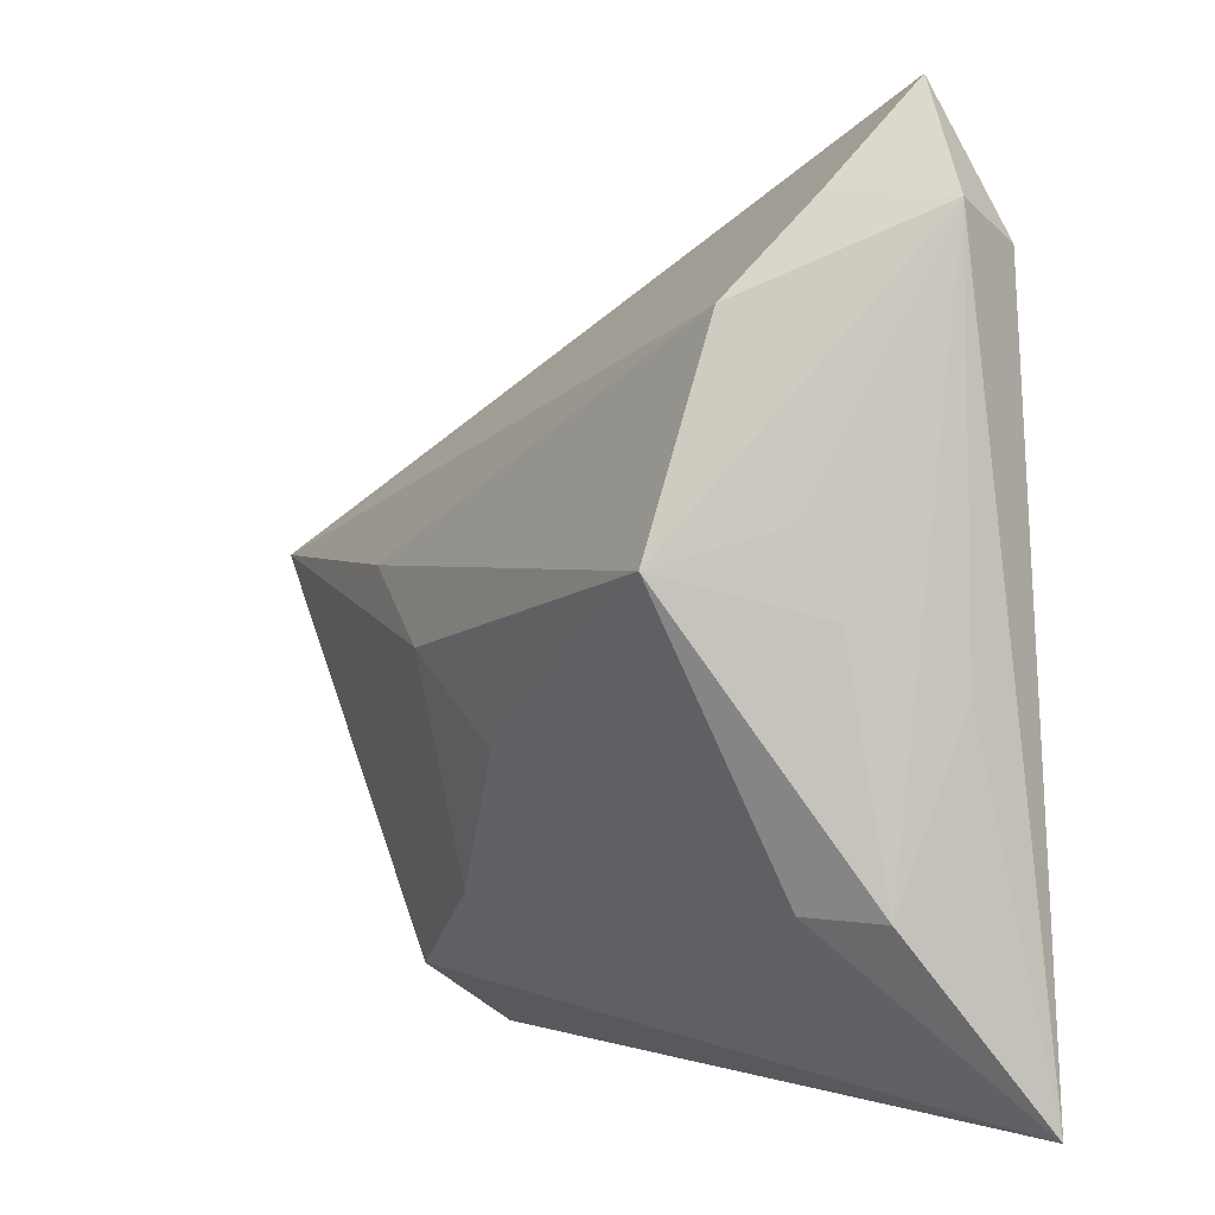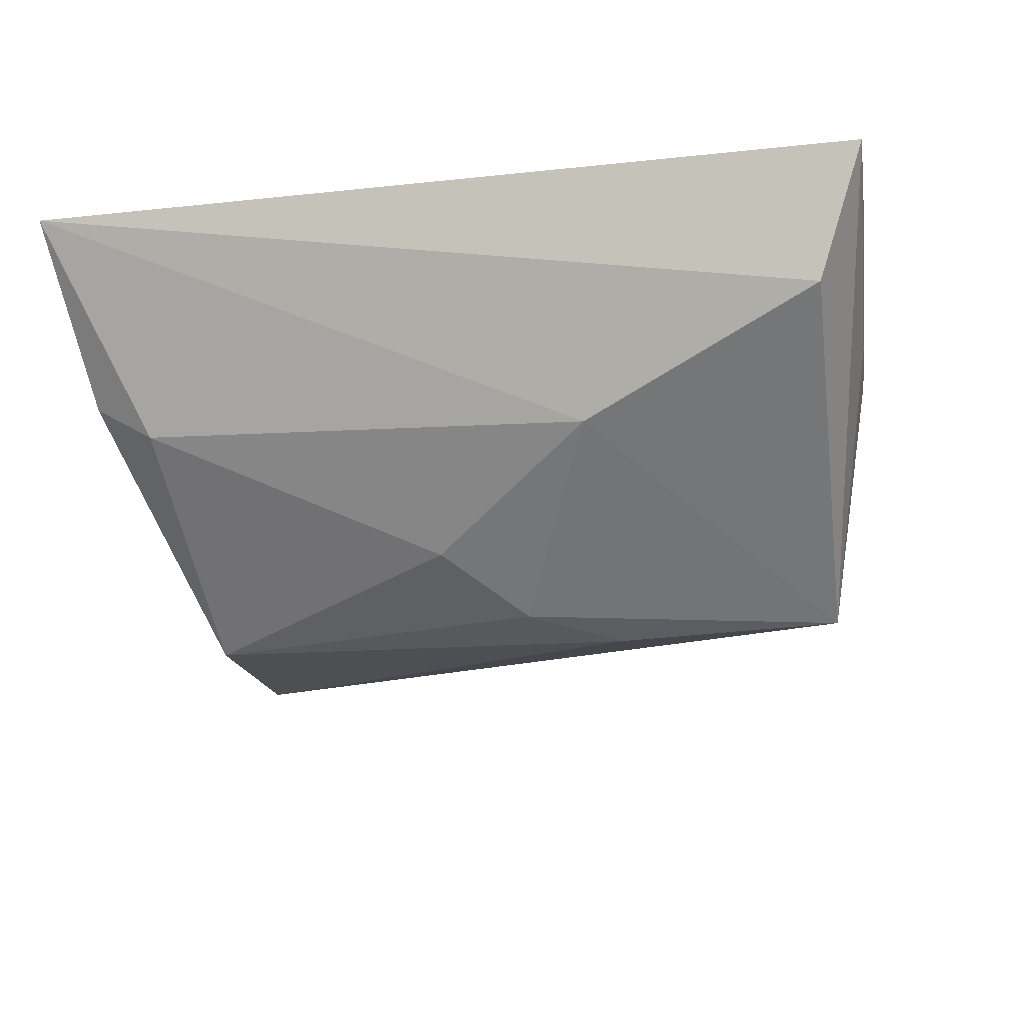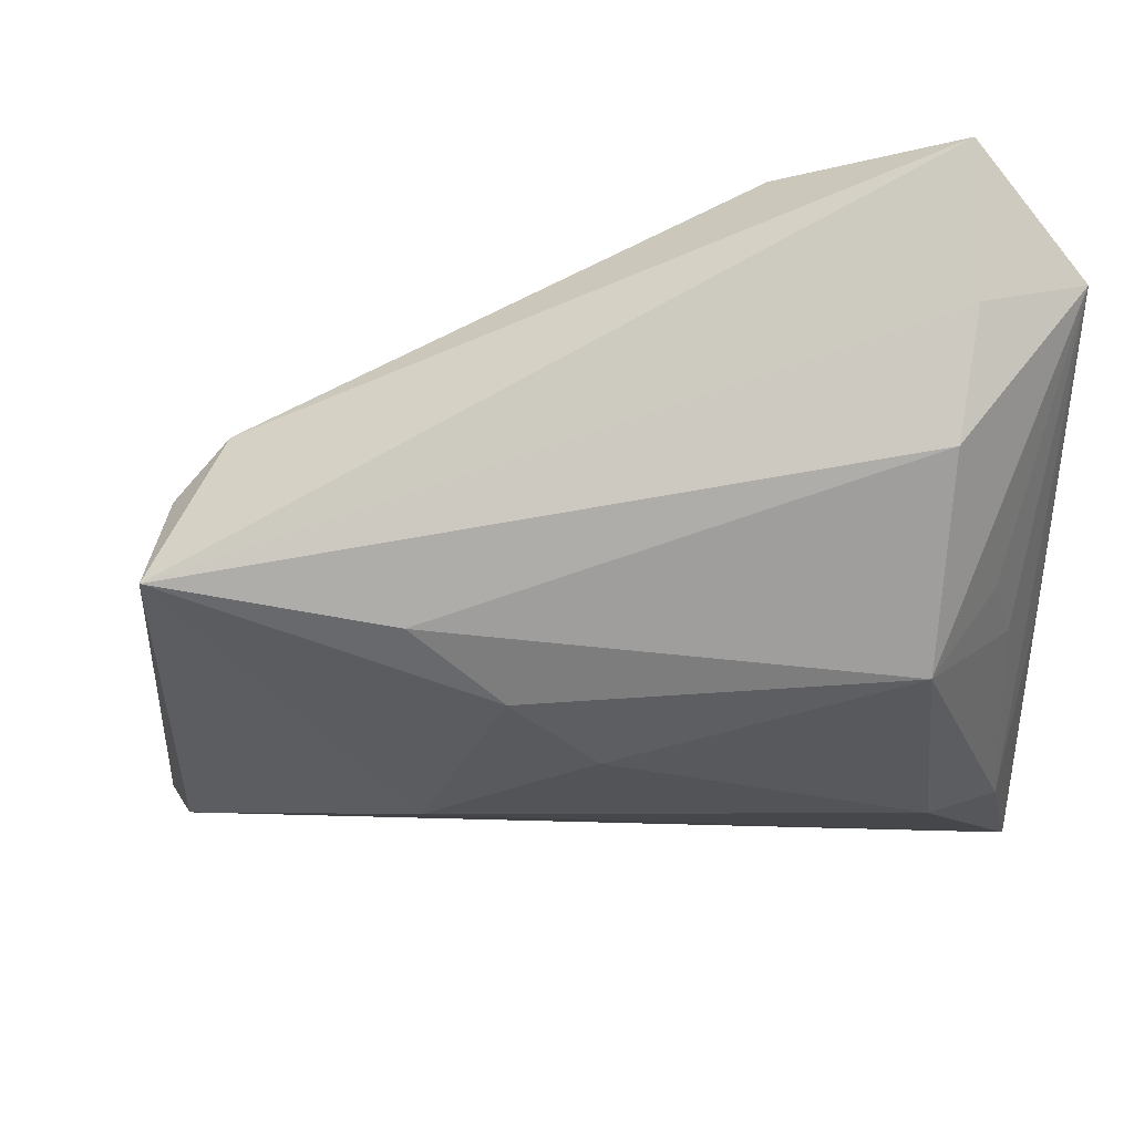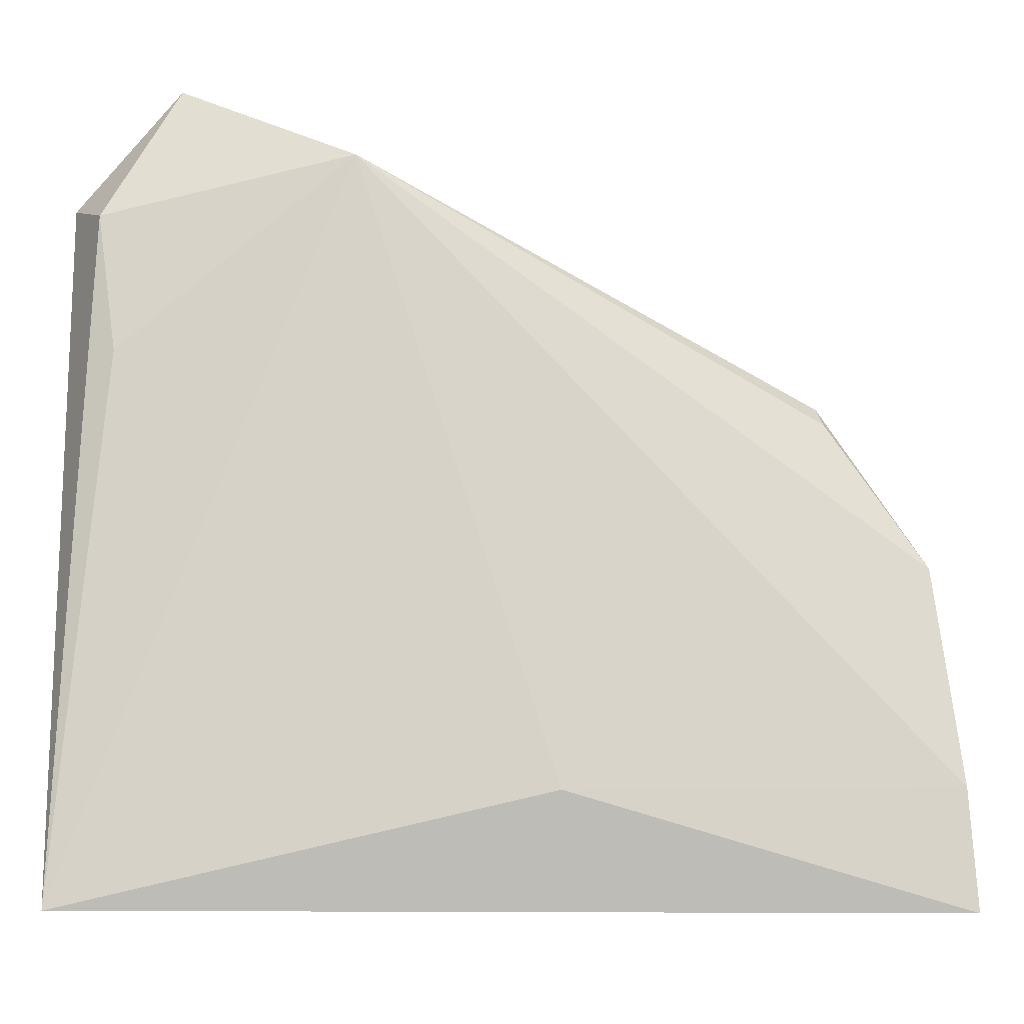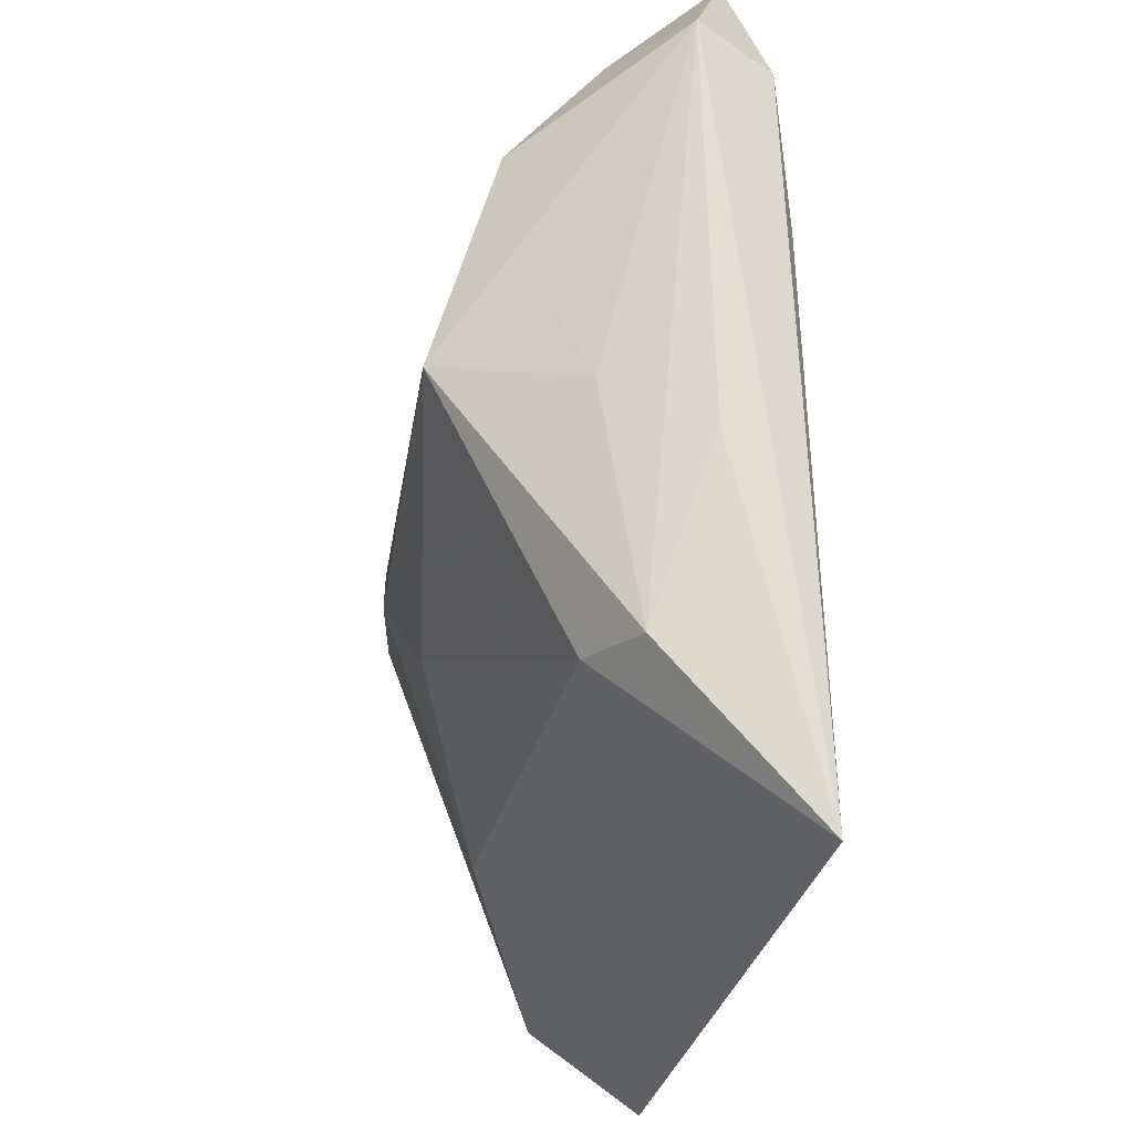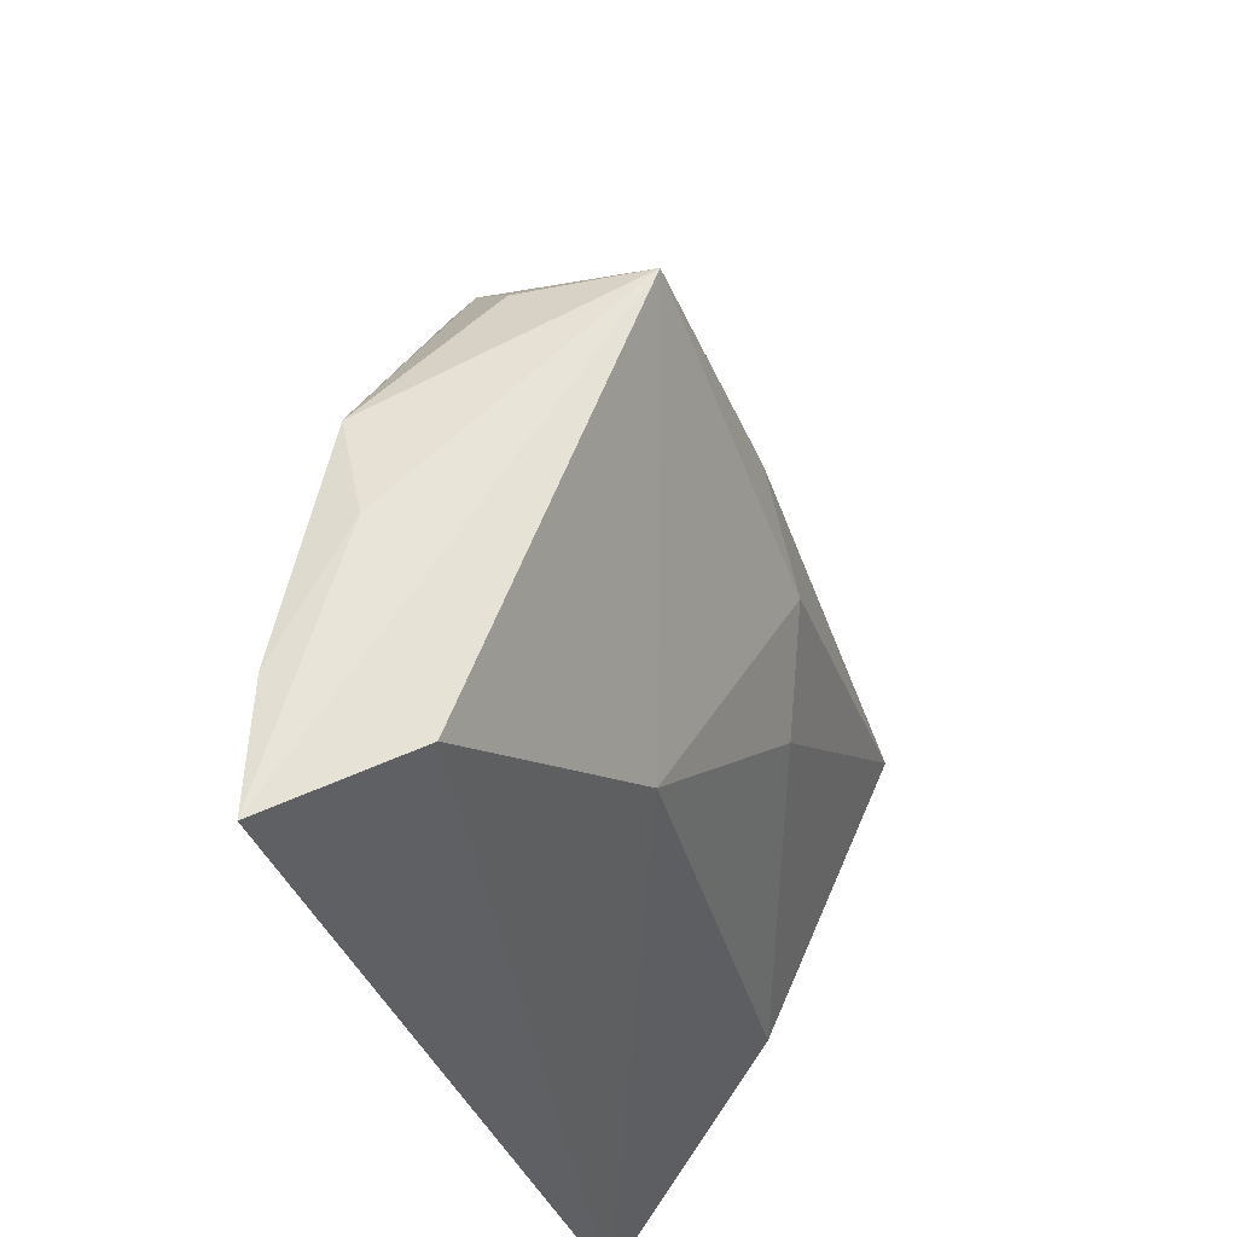
<metadata>
{"format":"obj","ext":"obj","renderer":"f3d","projection":"perspective","resolution":1024,"background":"white","views":[{"elev":-1.5,"azim":-115.8,"up":"+Y"},{"elev":-35.2,"azim":12.2,"up":"+Z"},{"elev":35.3,"azim":-170.9,"up":"+Y"},{"elev":-11.5,"azim":-0.7,"up":"+Y"},{"elev":-24.6,"azim":-93.9,"up":"+Y"},{"elev":-33.3,"azim":110.2,"up":"+Y"}]}
</metadata>
<code>
v -0.04218 -0.03968 0.01504
v -0.0117 0.0404 0.01504
v 0.04013 0.01455 -0.000894
v 0.01802 0.009172 -0.02163
v -0.03315 0.03859 -0.002319
v 0.05373 -0.03968 0.008054
v 0.04409 0.01121 -0.02124
v -0.03738 0.01042 -0.00762
v -0.04225 -0.003411 0.006277
v -0.04006 -0.0215 9.29e-05
v 0.01011 -0.02751 0.01504
v 0.0506 -0.002562 0.00338
v -0.03917 0.002641 -0.003852
v -0.0004112 -0.008184 -0.01779
v 0.008216 0.001153 -0.02172
v -0.03126 0.04972 0.008903
v -0.03707 0.01888 0.01396
v 0.03958 0.01681 -0.002989
v 0.01942 -0.02243 -0.01193
v -0.03931 0.03427 0.01247
v 0.04751 -0.03215 -0.004665
v -0.04316 0.03709 0.00508
v -0.03244 0.02874 -0.01183
v 0.05115 -0.01253 0.001018
v 0.05294 -0.0266 0.007747
v -0.03312 -0.02114 -0.00485
v 0.04447 0.0118 -0.007996
v -0.03197 0.006879 -0.01858
f 15 7 19
f 1 6 11
f 11 2 1
f 20 2 16
f 18 7 16
f 16 2 18
f 21 7 6
f 21 19 7
f 21 6 1
f 1 19 21
f 15 19 14
f 14 28 15
f 4 7 15
f 15 28 4
f 1 2 17
f 17 20 1
f 2 20 17
f 22 20 16
f 1 20 22
f 22 9 1
f 6 7 24
f 7 12 24
f 25 12 2
f 25 11 6
f 2 11 25
f 6 24 25
f 25 24 12
f 27 12 7
f 7 18 27
f 27 18 12
f 2 12 3
f 3 18 2
f 12 18 3
f 26 14 19
f 26 19 1
f 28 14 26
f 1 9 10
f 10 26 1
f 28 26 10
f 9 22 10
f 28 22 23
f 23 4 28
f 7 4 23
f 28 10 13
f 13 10 22
f 5 22 16
f 5 23 22
f 16 7 5
f 7 23 5
f 8 22 28
f 28 13 8
f 8 13 22

</code>
